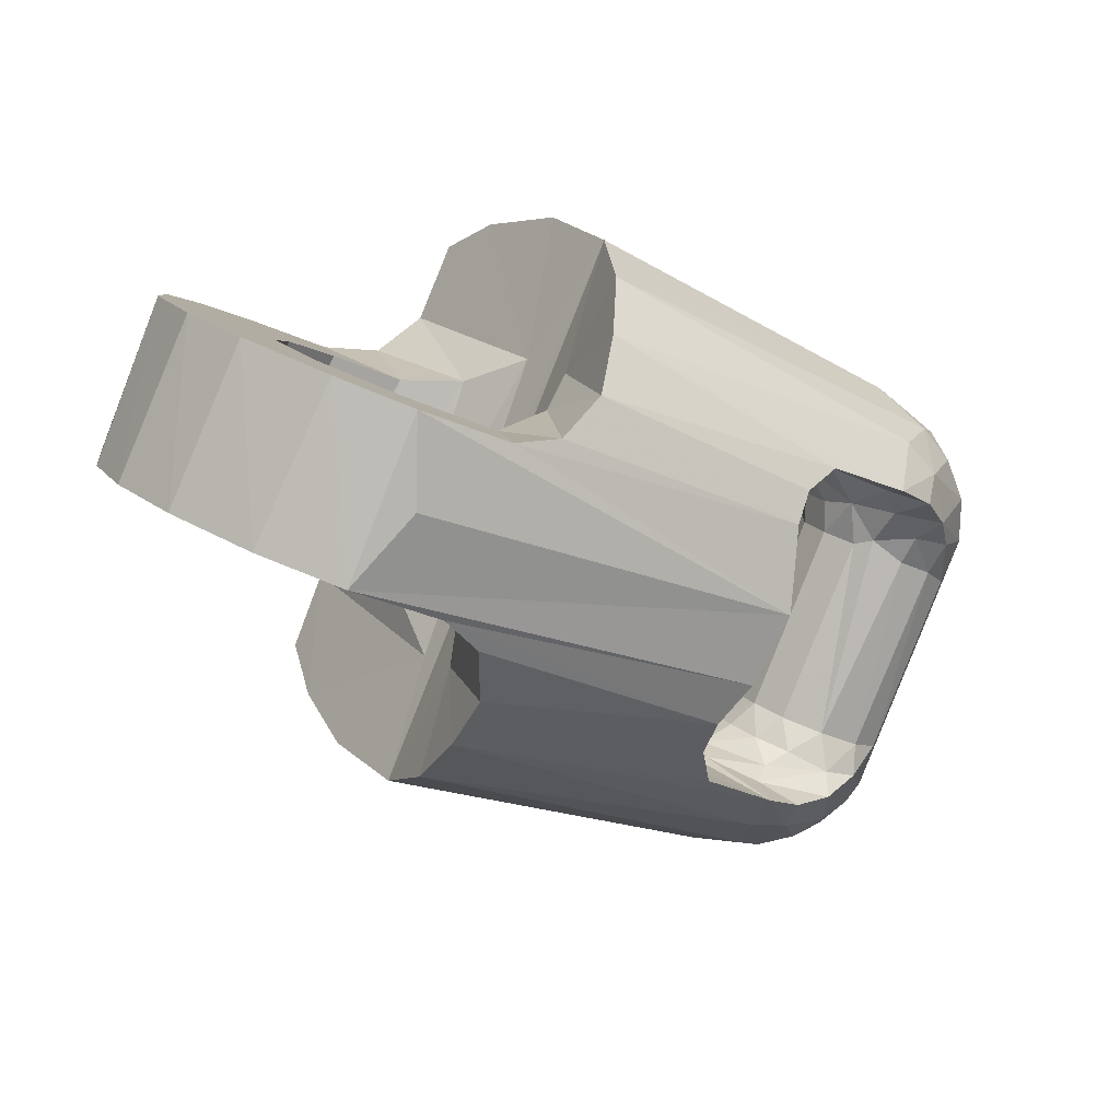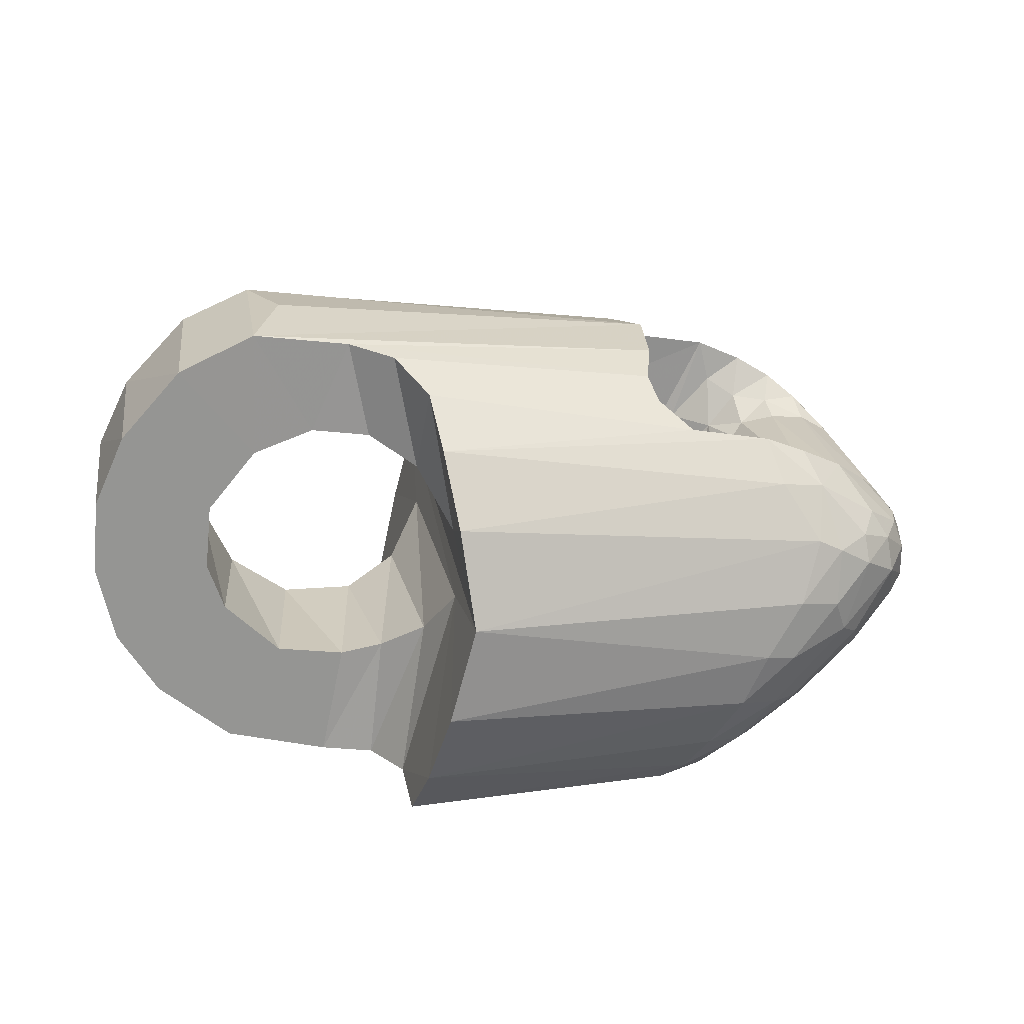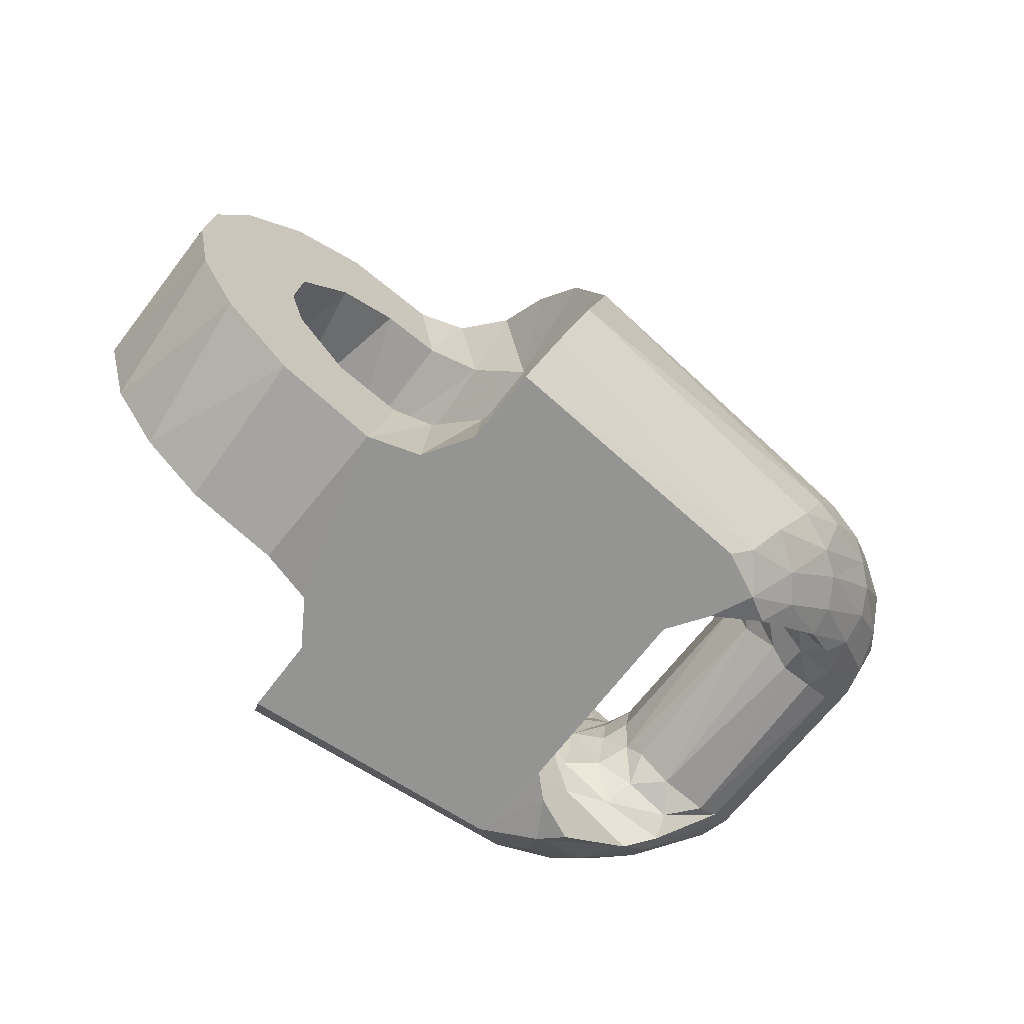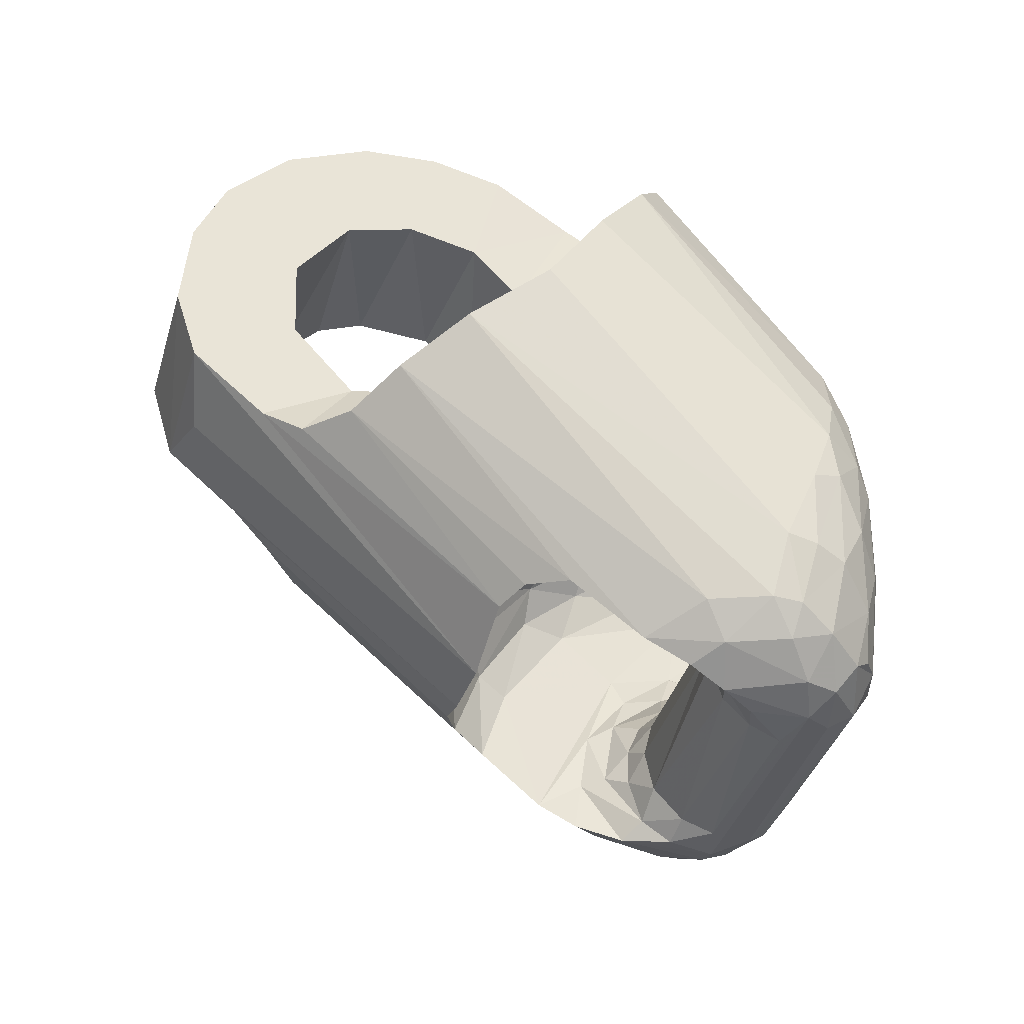
<metadata>
{"format":"obj","ext":"obj","renderer":"f3d","projection":"perspective","resolution":1024,"background":"white","views":[{"elev":13.9,"azim":159.8,"up":"+Z"},{"elev":23.0,"azim":148.0,"up":"+Y"},{"elev":-67.0,"azim":119.3,"up":"+Y"},{"elev":34.8,"azim":-133.8,"up":"+Z"}]}
</metadata>
<code>
v 0.04079 0.7625 0.2818
v 0.0399 0.759 0.2809
v 0.03879 0.7544 0.282
v 0.03882 0.7509 0.2843
v 0.03627 0.7511 0.2875
v 0.03907 0.7476 0.2899
v 0.03603 0.7562 0.2852
v 0.03594 0.7593 0.2863
v 0.03917 0.7628 0.284
v 0.03806 0.7641 0.2892
v 0.05323 0.7628 0.2776
v 0.05597 0.7643 0.2787
v 0.04904 0.7603 0.277
v 0.04402 0.7576 0.2781
v 0.04175 0.7531 0.2804
v 0.04569 0.7654 0.2808
v 0.04419 0.762 0.2791
v 0.04874 0.7637 0.2784
v 0.05287 0.77 0.2825
v 0.05302 0.7734 0.2864
v 0.05766 0.7755 0.2882
v 0.04233 0.7672 0.2868
v 0.04751 0.7706 0.2858
v 0.05819 0.7709 0.2837
v 0.0436 0.7449 0.2874
v 0.04803 0.7422 0.2862
v 0.05428 0.7403 0.2832
v 0.06027 0.7494 0.2775
v 0.06394 0.7502 0.2781
v 0.04963 0.7503 0.2782
v 0.04755 0.7478 0.2804
v 0.05246 0.7518 0.2771
v 0.05442 0.7559 0.2765
v 0.05951 0.757 0.2773
v 0.06879 0.7371 0.2832
v 0.06628 0.7435 0.2799
v 0.07014 0.7322 0.2869
v 0.06553 0.73 0.2896
v 0.06356 0.7354 0.2844
v 0.05735 0.7419 0.2807
v 0.06002 0.7346 0.2864
v 0.06144 0.7312 0.2902
v 0.05281 0.7388 0.2862
v 0.04652 0.745 0.2836
v 0.06099 0.7424 0.2799
v 0.06765 0.7392 0.2925
v 0.06576 0.73 0.2953
v 0.06717 0.7346 0.2934
v 0.07007 0.7344 0.2977
v 0.07037 0.7339 0.3024
v 0.06699 0.73 0.3011
v 0.07496 0.7423 0.3045
v 0.07697 0.7524 0.3063
v 0.07704 0.7624 0.3054
v 0.07498 0.7709 0.3031
v 0.07134 0.7776 0.3016
v 0.06759 0.782 0.3008
v 0.06848 0.78 0.297
v 0.06645 0.7771 0.2923
v 0.07114 0.7687 0.2941
v 0.0738 0.7554 0.2953
v 0.07195 0.7413 0.2954
v 0.07679 0.748 0.3026
v 0.07773 0.7576 0.3027
v 0.07398 0.7408 0.2994
v 0.0762 0.7504 0.2986
v 0.07642 0.7599 0.2987
v 0.07363 0.7709 0.2975
v 0.09455 0.7559 0.3046
v 0.1042 0.7366 0.2952
v 0.1041 0.73 0.2999
v 0.103 0.7461 0.2915
v 0.1019 0.7876 0.3178
v 0.1065 0.7763 0.3198
v 0.1128 0.7893 0.3225
v 0.1134 0.7736 0.3227
v 0.1216 0.7849 0.3262
v 0.119 0.7663 0.3251
v 0.1286 0.7766 0.3292
v 0.1322 0.7677 0.3307
v 0.1197 0.7582 0.3254
v 0.1329 0.7583 0.331
v 0.131 0.7488 0.3302
v 0.1179 0.7522 0.3246
v 0.1265 0.7408 0.3283
v 0.1183 0.7333 0.3248
v 0.1117 0.7455 0.322
v 0.1067 0.73 0.3199
v 0.1039 0.7442 0.3188
v 0.04654 0.768 0.2881
v 0.04644 0.7662 0.2926
v 0.04162 0.766 0.2905
v 0.05056 0.7636 0.2943
v 0.05089 0.7661 0.2906
v 0.05433 0.7668 0.2894
v 0.05637 0.7692 0.2884
v 0.05277 0.76 0.2953
v 0.05563 0.7592 0.2926
v 0.06209 0.7552 0.2908
v 0.06557 0.7541 0.2916
v 0.06182 0.7466 0.2901
v 0.0591 0.7511 0.2907
v 0.05668 0.7433 0.2884
v 0.05514 0.7479 0.2905
v 0.05327 0.7498 0.2927
v 0.05198 0.7506 0.2949
v 0.05342 0.7557 0.2955
v 0.05589 0.7546 0.2927
v 0.0941 0.7646 0.3056
v 0.09648 0.7831 0.3069
v 0.09549 0.7715 0.3123
v 0.09767 0.7862 0.3136
v 0.09988 0.7752 0.3169
v 0.09822 0.778 0.3006
v 0.09959 0.7699 0.2944
v 0.1 0.7583 0.2902
v 0.09945 0.7455 0.316
v 0.1016 0.73 0.3157
v 0.09575 0.7493 0.3108
v 0.1005 0.73 0.3089
v 0.04271 0.7462 0.291
v 0.05392 0.763 0.2919
v 0.0596 0.7599 0.291
v 0.06076 0.7635 0.2902
v 0.02567 0.7516 0.3151
v 0.02642 0.751 0.3111
v 0.03017 0.7474 0.3112
v 0.02546 0.7598 0.3117
v 0.02614 0.7627 0.3146
v 0.02477 0.7558 0.3117
v 0.02497 0.7538 0.3184
v 0.02455 0.7565 0.3197
v 0.02653 0.7592 0.3248
v 0.0298 0.7611 0.3285
v 0.03211 0.7636 0.3295
v 0.04945 0.7474 0.2926
v 0.0483 0.7451 0.2894
v 0.04639 0.7464 0.2925
v 0.05245 0.7432 0.2878
v 0.02876 0.7638 0.3254
v 0.02633 0.7633 0.3201
v 0.02458 0.7601 0.3178
v 0.03058 0.7463 0.3238
v 0.03295 0.7467 0.3297
v 0.03792 0.7453 0.3346
v 0.03287 0.7552 0.3323
v 0.03862 0.7493 0.3362
v 0.03531 0.7577 0.3338
v 0.03641 0.7394 0.3225
v 0.04829 0.73 0.3294
v 0.04002 0.739 0.332
v 0.02742 0.7514 0.3233
v 0.03219 0.7437 0.3213
v 0.03347 0.7427 0.3189
v 0.03799 0.7389 0.3283
v 0.03079 0.7677 0.3156
v 0.03284 0.7703 0.3191
v 0.03382 0.7695 0.3251
v 0.03606 0.7726 0.3222
v 0.04112 0.7752 0.3247
v 0.03724 0.7691 0.3292
v 0.0467 0.7363 0.3363
v 0.05317 0.73 0.3351
v 0.04243 0.7421 0.3368
v 0.04616 0.7333 0.3326
v 0.0511 0.7772 0.3286
v 0.07913 0.778 0.3456
v 0.07563 0.7699 0.3509
v 0.07294 0.7592 0.3538
v 0.07525 0.7481 0.3555
v 0.07936 0.7366 0.3537
v 0.08271 0.73 0.3503
v 0.08247 0.7831 0.34
v 0.05575 0.7799 0.3268
v 0.03052 0.7528 0.3295
v 0.05676 0.73 0.3244
v 0.05624 0.736 0.3287
v 0.05305 0.73 0.3259
v 0.06525 0.7403 0.3251
v 0.06175 0.7349 0.3247
v 0.04611 0.7312 0.3264
v 0.05404 0.7407 0.33
v 0.05931 0.7468 0.3312
v 0.06065 0.7555 0.3318
v 0.05752 0.7535 0.3315
v 0.06358 0.7435 0.329
v 0.06747 0.7495 0.3274
v 0.06445 0.7523 0.3305
v 0.05525 0.7696 0.3305
v 0.06859 0.7562 0.3266
v 0.06474 0.7602 0.3303
v 0.06207 0.7671 0.3304
v 0.05775 0.7744 0.3292
v 0.06758 0.7628 0.3273
v 0.06532 0.7707 0.3264
v 0.058 0.782 0.3235
v 0.08812 0.7862 0.3362
v 0.09404 0.7876 0.3363
v 0.05982 0.7842 0.3135
v 0.105 0.7893 0.3409
v 0.1055 0.7901 0.3303
v 0.06406 0.7835 0.3055
v 0.07199 0.73 0.2893
v 0.08665 0.73 0.3415
v 0.06116 0.7757 0.3269
v 0.06166 0.7786 0.3232
v 0.04869 0.7593 0.3278
v 0.0452 0.7441 0.3263
v 0.09174 0.7754 0.3353
v 0.08402 0.77 0.3362
v 0.07971 0.7644 0.3393
v 0.09929 0.73 0.3384
v 0.09371 0.7446 0.3362
v 0.09232 0.73 0.3376
v 0.08665 0.7478 0.3361
v 0.08055 0.7537 0.3394
v 0.03501 0.7676 0.3167
v 0.03616 0.7663 0.3135
v 0.03952 0.7651 0.3163
v 0.03817 0.7678 0.3202
v 0.04036 0.7699 0.3236
v 0.04508 0.7644 0.3256
v 0.04599 0.7501 0.326
v 0.04074 0.7448 0.3227
v 0.04193 0.7637 0.3209
v 0.04371 0.76 0.3166
v 0.04142 0.7636 0.3157
v 0.0322 0.766 0.3118
v 0.02917 0.7639 0.3099
v 0.03499 0.7448 0.3167
v 0.0327 0.7462 0.3122
v 0.04361 0.7598 0.3205
v 0.04432 0.7557 0.317
v 0.04561 0.758 0.3247
v 0.0441 0.7555 0.3207
v 0.04346 0.7506 0.3221
v 0.04315 0.7519 0.3178
v 0.04222 0.7498 0.3161
v 0.04021 0.7473 0.319
v 0.03847 0.7467 0.3144
v 0.113 0.7855 0.3443
v 0.1204 0.7771 0.3474
v 0.1242 0.7686 0.349
v 0.1251 0.7572 0.3494
v 0.1221 0.7462 0.3482
v 0.1167 0.7385 0.3459
v 0.1097 0.733 0.3429
v 0.1023 0.7755 0.3398
v 0.11 0.7687 0.343
v 0.1121 0.758 0.3439
v 0.1087 0.75 0.3425
v 0.102 0.7447 0.3396
f 8 9 1
f 9 8 129
f 1 9 23
f 8 1 2
f 129 8 128
f 10 9 129
f 22 23 9
f 1 23 16
f 17 2 1
f 8 2 7
f 128 8 130
f 142 129 128
f 9 10 22
f 10 129 229
f 23 22 90
f 16 23 19
f 1 16 17
f 17 14 2
f 7 2 3
f 130 8 7
f 142 128 130
f 141 129 142
f 92 22 10
f 156 229 129
f 228 10 229
f 90 22 92
f 23 90 96
f 19 23 20
f 18 16 19
f 17 16 18
f 13 14 17
f 3 2 14
f 5 7 3
f 130 7 5
f 142 130 132
f 157 129 141
f 141 142 133
f 228 92 10
f 229 156 228
f 156 129 157
f 92 91 90
f 96 90 95
f 96 20 23
f 19 20 21
f 11 18 19
f 18 13 17
f 13 32 14
f 14 15 3
f 4 5 3
f 130 5 126
f 125 132 130
f 142 132 133
f 157 141 158
f 141 133 140
f 218 92 228
f 217 228 156
f 156 157 217
f 218 91 92
f 91 94 90
f 90 94 95
f 96 95 124
f 21 20 96
f 24 19 21
f 13 18 11
f 11 19 12
f 32 13 33
f 30 14 32
f 14 30 15
f 3 15 4
f 25 5 4
f 126 5 127
f 130 126 125
f 125 131 132
f 133 132 152
f 158 141 140
f 159 157 158
f 140 133 134
f 218 228 217
f 217 157 220
f 219 91 218
f 91 93 94
f 95 94 122
f 124 95 123
f 21 96 124
f 24 12 19
f 21 114 24
f 11 33 13
f 11 12 34
f 32 33 28
f 40 30 32
f 15 30 31
f 15 31 4
f 25 6 5
f 44 25 4
f 5 6 127
f 126 127 154
f 153 125 126
f 131 125 152
f 132 131 152
f 152 175 133
f 158 140 135
f 157 159 220
f 158 160 159
f 175 134 133
f 140 134 135
f 219 218 217
f 220 219 217
f 227 91 219
f 227 93 91
f 94 93 122
f 95 122 123
f 99 124 123
f 21 124 100
f 24 115 12
f 59 114 21
f 24 114 115
f 33 11 34
f 12 116 34
f 28 33 34
f 45 32 28
f 40 31 30
f 40 32 45
f 31 44 4
f 25 121 6
f 26 25 44
f 127 6 231
f 230 154 127
f 153 126 154
f 153 143 125
f 152 125 143
f 152 144 175
f 158 135 161
f 220 159 221
f 158 161 160
f 221 159 160
f 146 134 175
f 135 134 148
f 220 225 219
f 219 225 227
f 226 93 227
f 97 122 93
f 98 123 122
f 99 100 124
f 123 102 99
f 60 21 100
f 12 115 116
f 59 110 114
f 59 21 60
f 114 109 115
f 34 116 29
f 28 34 29
f 45 28 36
f 27 31 40
f 39 40 45
f 27 44 31
f 137 121 25
f 231 6 121
f 25 26 137
f 43 26 44
f 230 127 231
f 154 230 224
f 153 154 149
f 143 153 155
f 144 152 143
f 175 144 145
f 168 161 135
f 220 221 225
f 167 160 161
f 221 160 222
f 134 146 148
f 175 145 146
f 168 135 148
f 227 225 226
f 226 97 93
f 98 122 97
f 98 108 123
f 99 101 100
f 123 108 102
f 99 102 101
f 60 100 61
f 115 109 116
f 58 110 59
f 110 109 114
f 60 68 59
f 29 116 72
f 28 29 36
f 36 35 45
f 40 41 27
f 39 41 40
f 39 45 35
f 43 44 27
f 137 138 121
f 231 121 138
f 139 137 26
f 43 139 26
f 231 240 230
f 230 239 224
f 224 149 154
f 155 153 149
f 143 155 144
f 151 145 144
f 167 161 168
f 222 225 221
f 166 160 167
f 222 160 207
f 146 147 148
f 146 145 147
f 168 148 169
f 232 226 225
f 233 97 226
f 98 97 108
f 46 100 101
f 108 104 102
f 101 102 103
f 61 100 46
f 61 67 60
f 211 116 109
f 57 110 58
f 59 68 58
f 109 110 111
f 60 67 68
f 69 72 116
f 29 72 36
f 36 70 35
f 43 27 41
f 38 41 39
f 39 35 37
f 136 138 137
f 231 138 240
f 139 104 137
f 103 139 43
f 239 230 240
f 239 236 224
f 149 224 208
f 155 149 150
f 144 155 151
f 151 164 145
f 211 167 168
f 225 222 234
f 160 166 189
f 166 167 173
f 160 189 207
f 207 234 222
f 169 148 147
f 164 147 145
f 211 168 169
f 226 232 233
f 225 234 232
f 233 107 97
f 97 107 108
f 46 101 42
f 108 105 104
f 103 102 104
f 43 101 103
f 61 46 62
f 61 66 67
f 169 116 211
f 211 109 210
f 57 112 110
f 58 56 57
f 68 56 58
f 111 110 112
f 210 109 111
f 67 64 68
f 70 72 69
f 169 69 116
f 36 72 70
f 35 70 37
f 42 43 41
f 38 42 41
f 38 39 37
f 240 138 136
f 104 136 137
f 103 104 139
f 240 238 239
f 237 236 239
f 224 236 223
f 208 224 223
f 208 181 149
f 149 181 150
f 165 155 150
f 151 155 165
f 151 162 164
f 173 167 211
f 193 189 166
f 166 173 174
f 207 189 185
f 207 223 234
f 169 147 170
f 170 147 164
f 232 235 233
f 235 232 234
f 237 107 233
f 107 106 108
f 42 101 43
f 42 48 46
f 108 106 105
f 104 105 136
f 62 46 48
f 62 66 61
f 66 64 67
f 210 173 211
f 57 73 112
f 206 57 56
f 68 55 56
f 111 112 113
f 210 111 209
f 68 64 55
f 120 70 69
f 216 69 169
f 37 70 71
f 47 42 38
f 38 37 203
f 240 136 106
f 240 106 238
f 239 238 237
f 235 236 237
f 236 234 223
f 223 207 208
f 208 182 181
f 178 150 181
f 150 163 165
f 165 162 151
f 171 164 162
f 192 189 193
f 174 193 166
f 174 173 196
f 184 185 189
f 185 182 207
f 170 216 169
f 170 164 171
f 237 233 235
f 234 236 235
f 237 106 107
f 42 47 48
f 105 106 136
f 62 48 49
f 62 65 66
f 66 63 64
f 210 197 173
f 202 73 57
f 113 112 73
f 196 57 206
f 206 56 55
f 111 113 209
f 209 197 210
f 64 54 55
f 120 71 70
f 119 120 69
f 216 119 69
f 37 71 203
f 203 47 38
f 238 106 237
f 207 182 208
f 177 181 182
f 178 163 150
f 177 178 181
f 163 162 165
f 171 162 163
f 192 184 189
f 205 192 193
f 205 193 174
f 196 173 197
f 196 205 174
f 183 185 184
f 182 185 183
f 171 216 170
f 47 49 48
f 49 65 62
f 66 65 63
f 63 53 64
f 202 75 73
f 196 202 57
f 113 73 74
f 206 205 196
f 206 55 195
f 74 209 113
f 209 198 197
f 64 53 54
f 195 55 54
f 120 203 71
f 119 118 120
f 215 119 216
f 203 51 47
f 177 182 183
f 163 178 176
f 177 176 178
f 163 172 171
f 191 184 192
f 195 192 205
f 196 197 198
f 188 183 184
f 171 204 216
f 49 47 50
f 49 50 65
f 65 52 63
f 63 52 53
f 199 75 202
f 74 73 75
f 199 202 196
f 206 195 205
f 74 248 209
f 198 209 248
f 190 54 53
f 195 54 194
f 51 203 120
f 117 118 119
f 120 118 51
f 215 117 119
f 204 215 216
f 50 47 51
f 186 177 183
f 176 204 163
f 176 177 186
f 163 204 172
f 172 204 171
f 191 188 184
f 191 192 195
f 196 198 199
f 186 183 188
f 65 50 52
f 187 53 52
f 199 201 75
f 74 75 76
f 76 248 74
f 198 248 200
f 194 54 190
f 190 53 187
f 194 191 195
f 117 88 118
f 51 118 176
f 213 117 215
f 214 215 204
f 176 50 51
f 176 214 204
f 176 186 180
f 187 188 191
f 199 198 200
f 186 188 187
f 179 52 50
f 187 52 179
f 199 200 201
f 75 201 200
f 76 75 77
f 76 249 248
f 200 248 241
f 190 187 194
f 187 191 194
f 89 88 117
f 214 118 88
f 176 118 214
f 213 89 117
f 214 213 215
f 180 50 176
f 180 186 179
f 179 186 187
f 179 50 180
f 75 200 241
f 75 241 77
f 76 77 78
f 78 249 76
f 241 248 249
f 87 88 89
f 214 88 212
f 252 89 213
f 212 213 214
f 77 241 242
f 78 77 79
f 78 250 249
f 241 249 242
f 87 86 88
f 87 89 252
f 86 212 88
f 212 252 213
f 77 242 79
f 78 79 80
f 81 250 78
f 242 249 250
f 84 86 87
f 252 251 87
f 86 247 212
f 247 252 212
f 79 242 243
f 79 243 80
f 78 80 81
f 250 81 84
f 242 250 243
f 84 85 86
f 251 84 87
f 247 251 252
f 86 246 247
f 80 243 244
f 81 80 82
f 81 83 84
f 84 251 250
f 243 250 244
f 84 83 85
f 85 246 86
f 246 251 247
f 80 244 82
f 82 83 81
f 246 250 251
f 244 250 245
f 83 245 85
f 85 245 246
f 82 244 83
f 245 250 246
f 83 244 245

</code>
